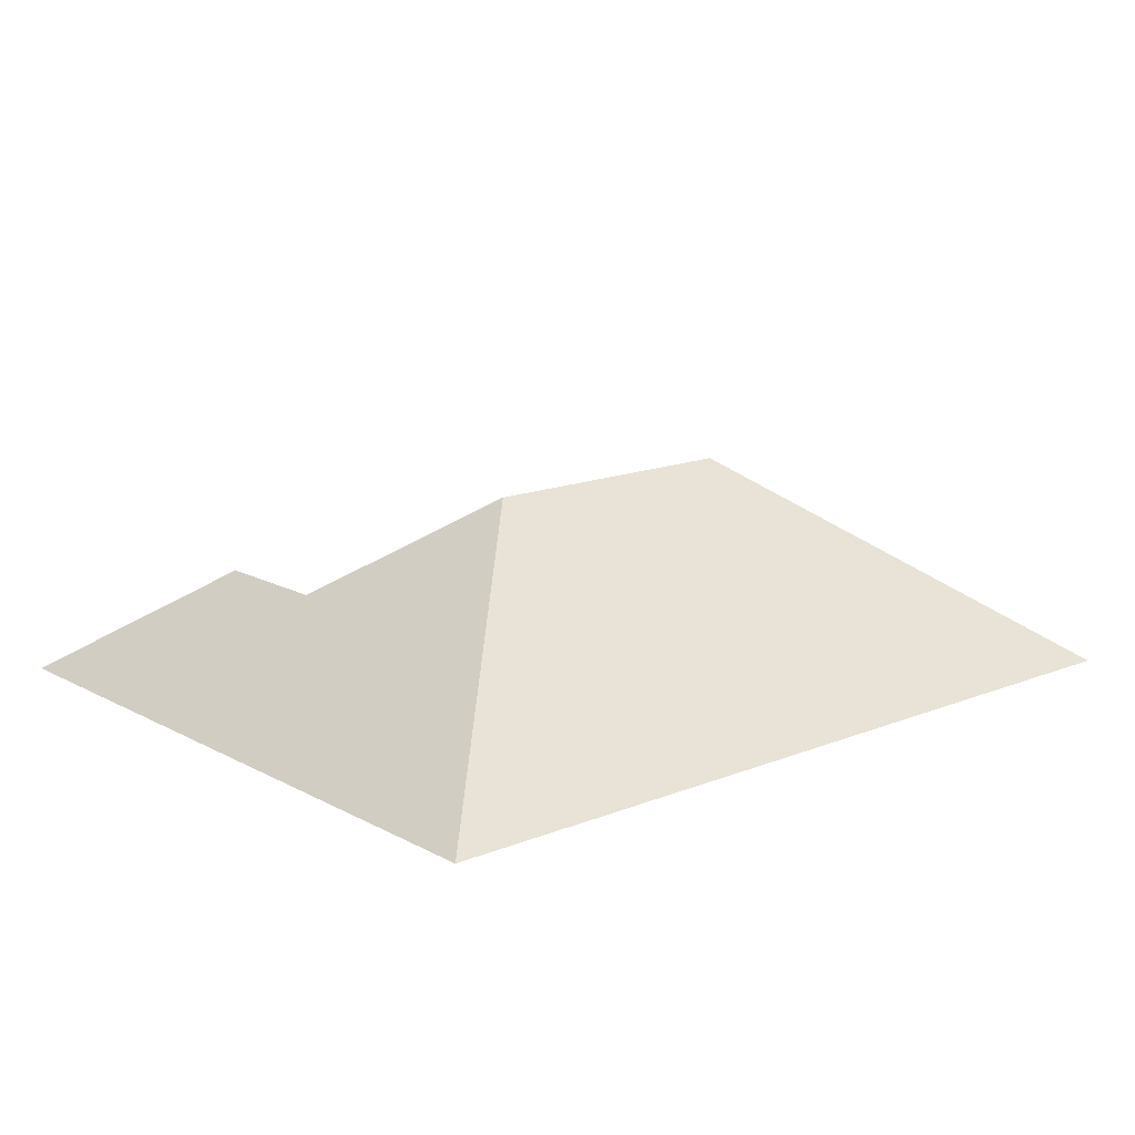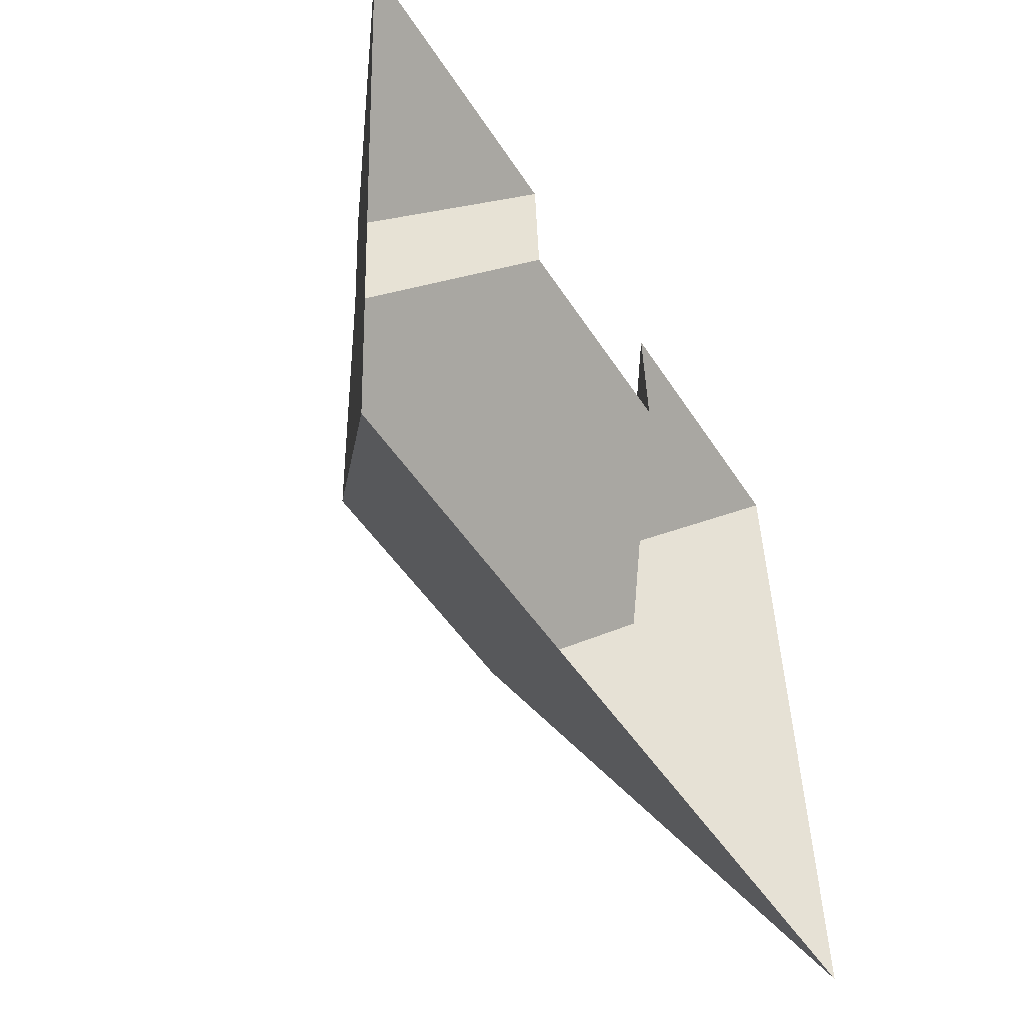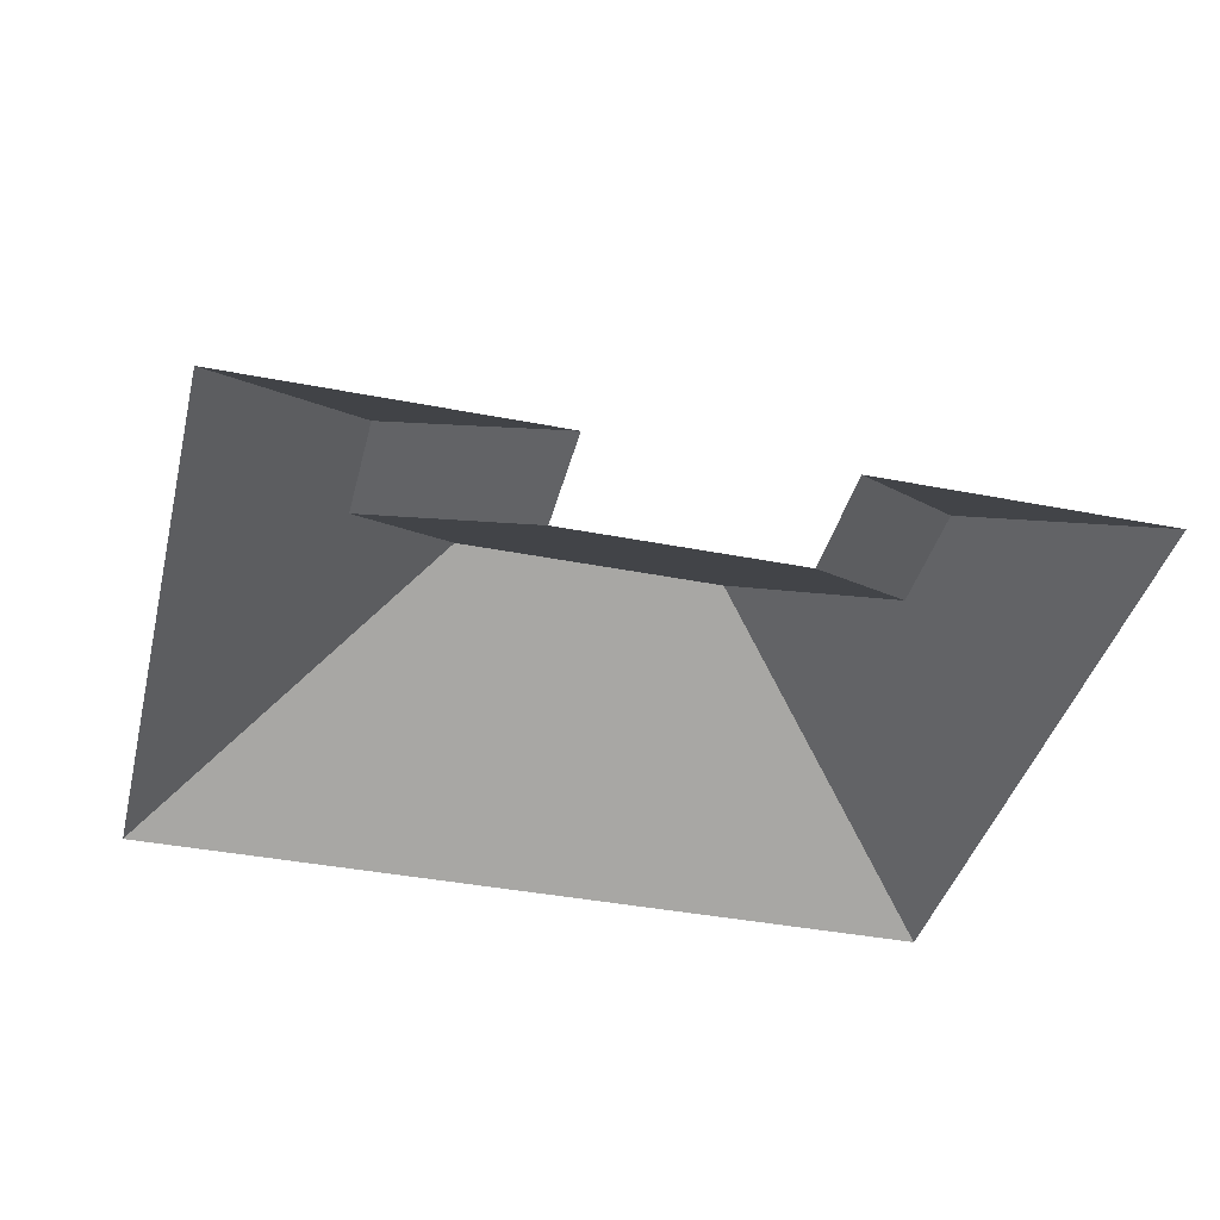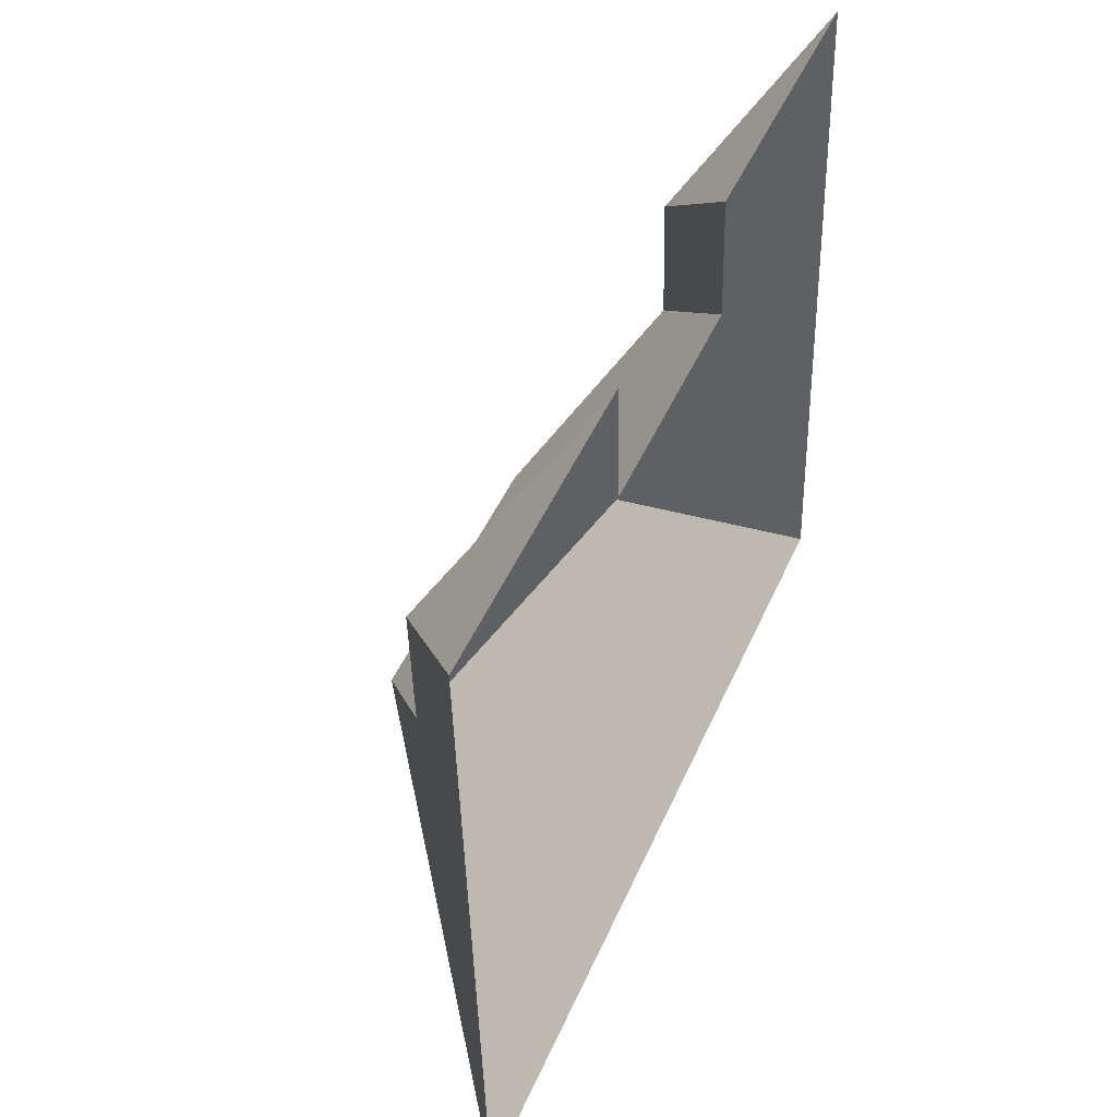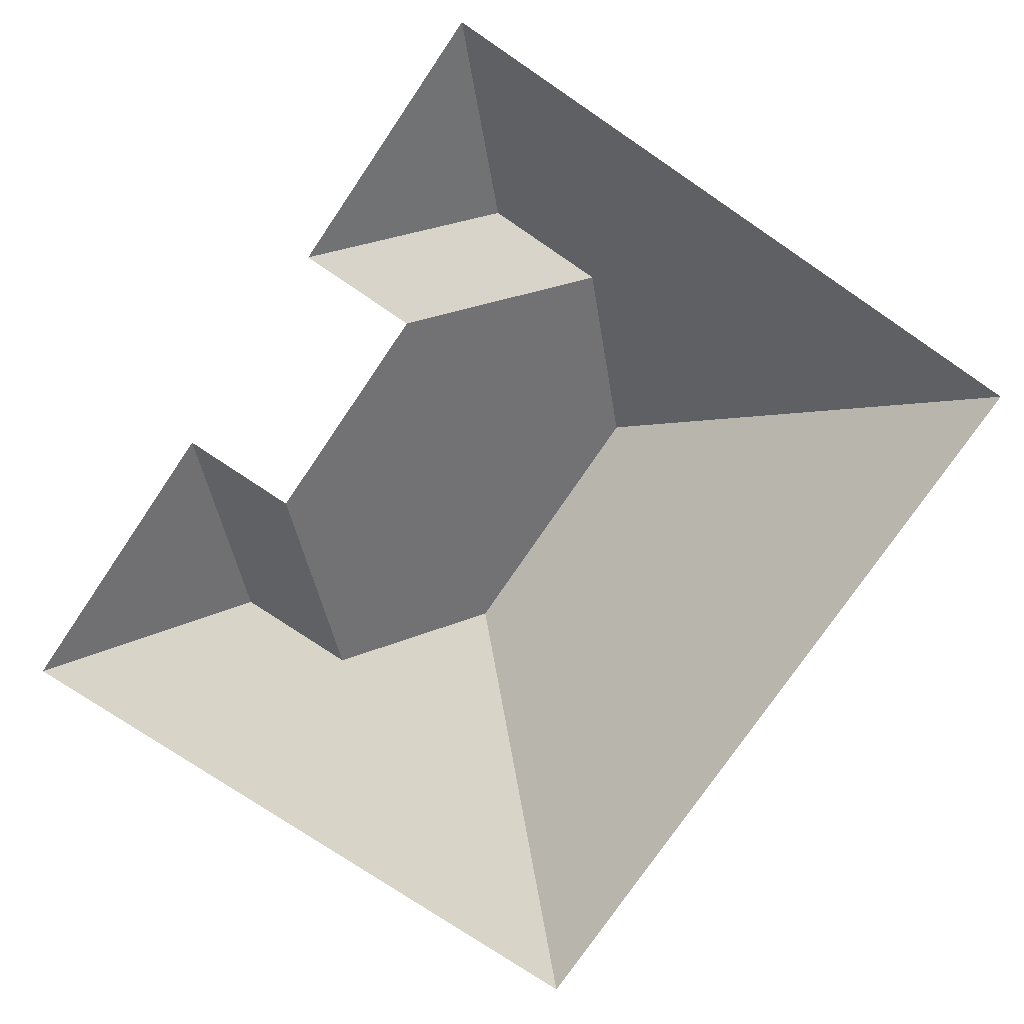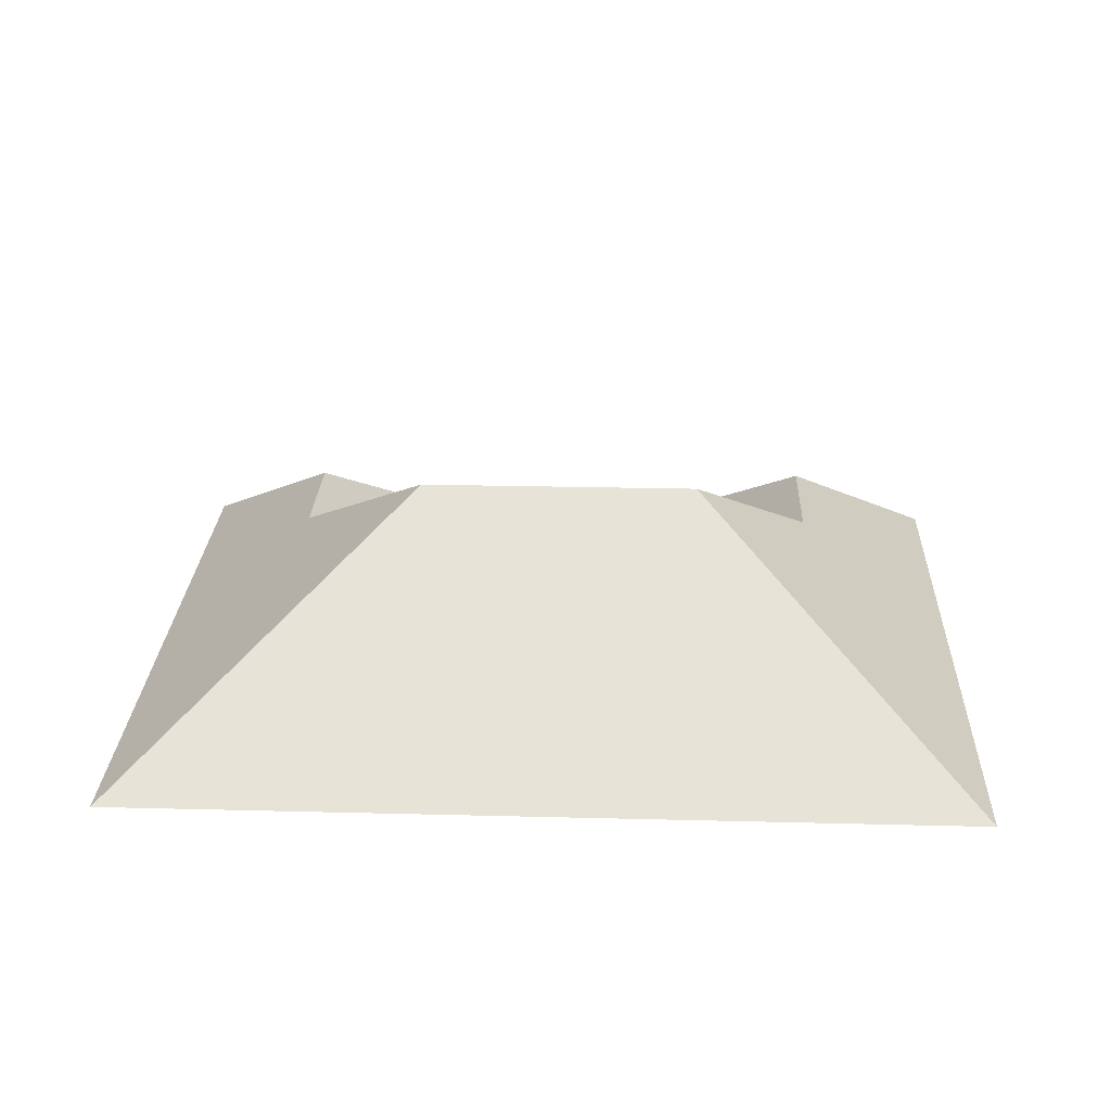
<metadata>
{"format":"obj","ext":"obj","renderer":"f3d","projection":"perspective","resolution":1024,"background":"white","views":[{"elev":14.8,"azim":135.7,"up":"+Y"},{"elev":-51.0,"azim":-59.3,"up":"+Z"},{"elev":-39.1,"azim":-17.1,"up":"+Y"},{"elev":44.0,"azim":-67.0,"up":"+Z"},{"elev":-76.0,"azim":52.5,"up":"+Y"},{"elev":25.2,"azim":179.0,"up":"+Y"}]}
</metadata>
<code>
o CG10_500_035060_0012_roof
v 14.32 75 -29.75
v 28.01 75 -260.8
v 72.82 115.1 -120.8
v 70.39 115.1 -78.4
v 114.7 145 -158.9
v 121.3 75 -63.85
v 119 75 -23.65
v 200.9 75 -59.27
v 198.6 75 -17.58
v 207.7 145 -153.5
v 251.3 111.3 -105.5
v 248.9 111.2 -63.15
v 295.9 75 -11.91
v 309.6 75 -244.3
v 14.32 0 -29.75
v 28.01 0 -260.8
v 309.6 0 -244.3
v 295.9 0 -11.91
v 198.6 0 -17.58
v 200.9 0 -59.27
v 121.3 0 -63.85
v 119 0 -23.65
f 1 7 4
f 3 4 7 6
f 5 3 6 8 11 10
f 12 11 8 9
f 13 12 9
f 14 10 11 12 13
f 2 5 10 14
f 2 1 4 3 5

</code>
